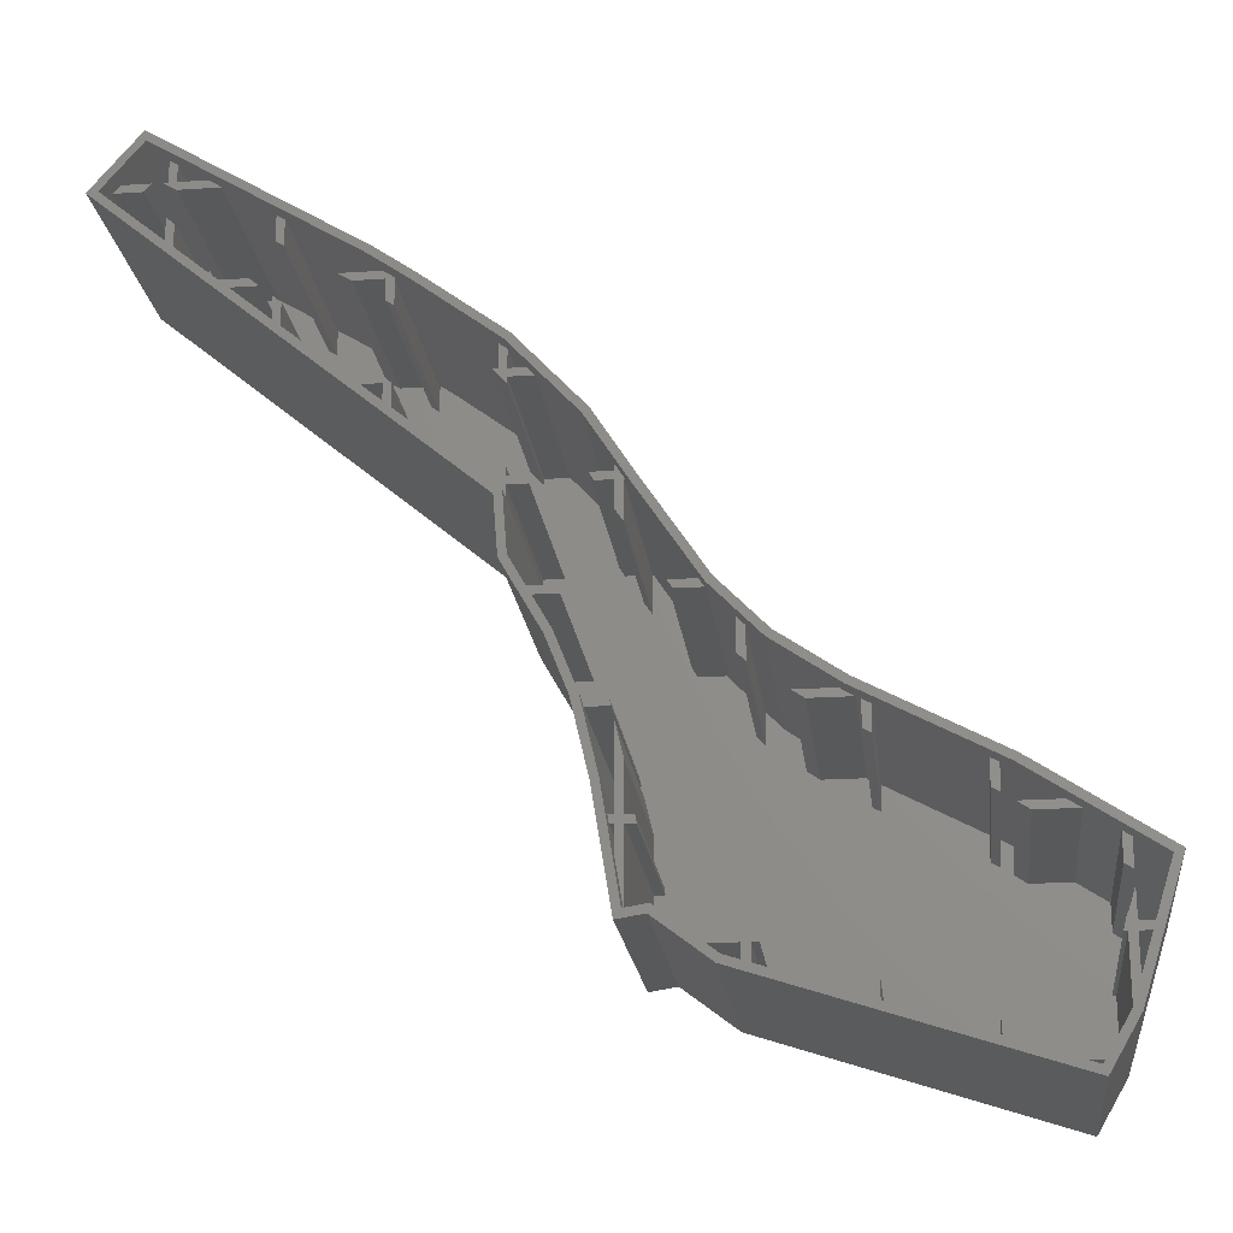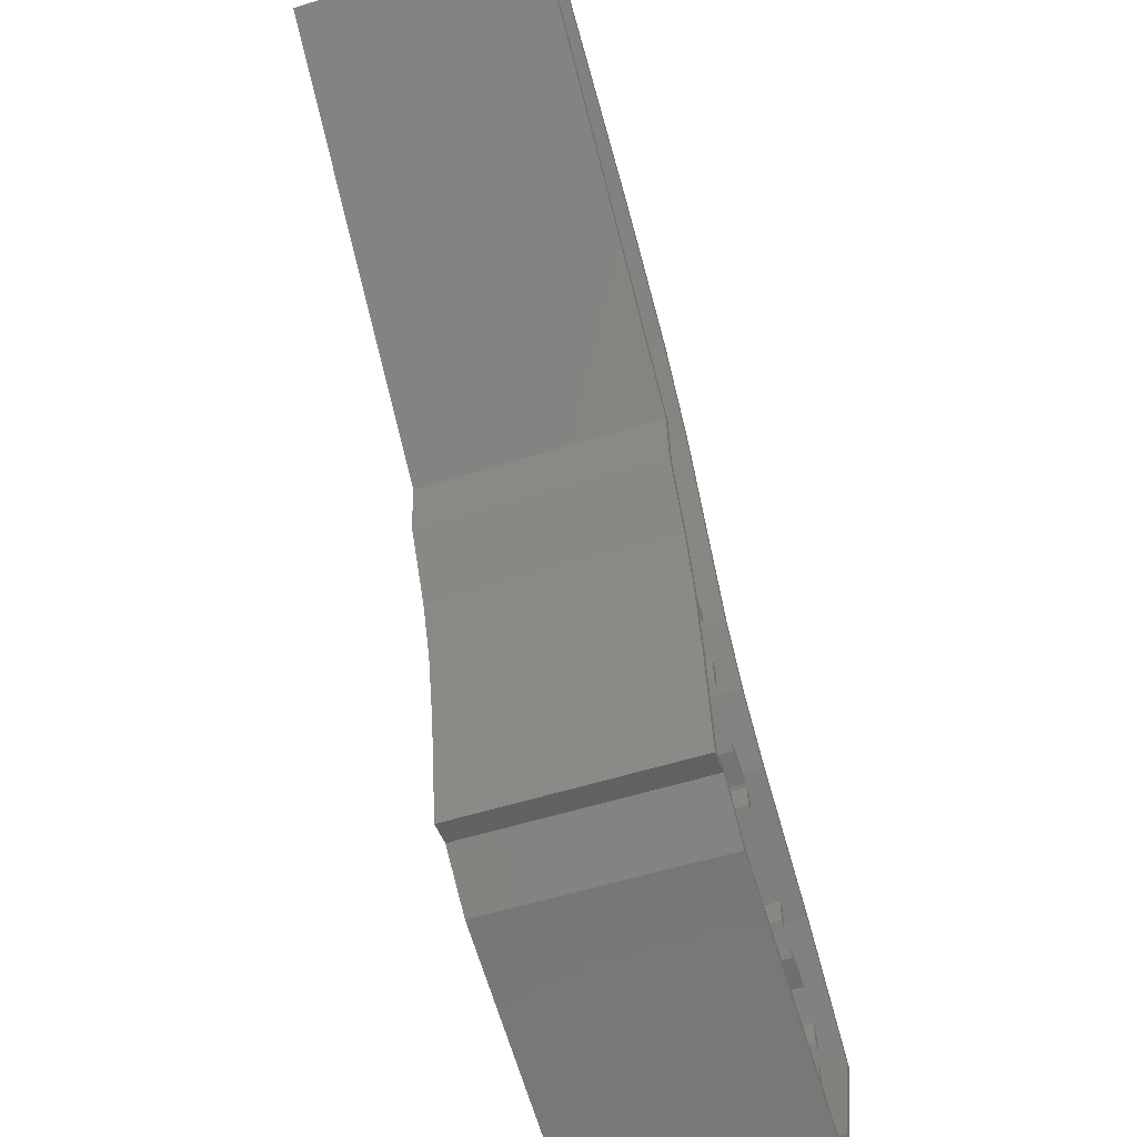
<metadata>
{"format":"stl","ext":"stl","renderer":"f3d","projection":"perspective","resolution":1024,"background":"white","views":[{"elev":-20.6,"azim":6.9,"up":"+Y"},{"elev":-54.1,"azim":-71.4,"up":"+Y"}]}
</metadata>
<code>
# stl→obj: 400 verts, 796 faces
v 0 10.8 23
v -1.702 10 23
v 0 10 23
v -2.211 10.8 23
v 0.906 10 23
v 0 11.42 23
v 0.8 10 23
v 0 7.348 23
v 0.8 6.138 23
v -10 10.8 23
v -10.65 10 23
v -10 10 23
v -11.61 10.8 23
v -9.2 10.8 23
v -9.2 11.66 23
v -9.2 10 23
v -10 12.32 23
v -10 9.459 23
v -9.2 8.793 23
v -8.172 10.8 23
v -7.211 10 23
v 0 -19.2 23
v -0.4224 -20 23
v 0 -20 23
v -0.5533 -19.2 23
v 0.8 -19.2 23
v 0.8 -14.55 23
v 0.8 -20 23
v 0 -11.13 23
v 0 -22.58 23
v 0.8 -27.47 23
v 1.676 -19.2 23
v 1.807 -20 23
v 10 -31.83 23
v 10.8 -30 23
v 10 -30 23
v 9.618 -29.4 23
v 11.47 -30 23
v 9.362 -29.2 23
v 6.79 -30 23
v 5.747 -29.2 23
v 10.8 -32.09 23
v -20 17.78 23
v -19.2 19.98 23
v -20 20 23
v -20.19 20.8 23
v -22.67 20 23
v -23.63 20.8 23
v -19.2 17.11 23
v -10 20.8 23
v -9.2 20.8 23
v -9.2 22.6 23
v -9.2 20 23
v -9.239 22.64 23
v -10 23.22 23
v -10.53 20.8 23
v -9.2 19.36 23
v -7.534 20.8 23
v -6.795 20 23
v -20 27.92 23
v -19.2 30 23
v -20 30 23
v -20.27 30.8 23
v -19.13 30 23
v -23.02 30 23
v -24.32 30.8 23
v -19.2 27.36 23
v -40 40.8 23
v -39.2 40.8 23
v -39.2 42.55 23
v -39.2 40 23
v -40 43.04 23
v -39.2 39.96 23
v -40.56 40.8 23
v -36.36 40.8 23
v -35.06 40 23
v 39.9 -29.2 23
v 40 -30 23
v 40 -29.2 23
v 39.64 -30 23
v 40 -28.88 23
v 40.8 -29.2 23
v 40.8 -26.36 23
v 40.8 -30 23
v 40.8 -33.62 23
v 40 -36.13 23
v 41.95 -30 23
v 42.21 -29.2 23
v -44.37 40.8 23
v -42.17 40 23
v -41.5 40.8 23
v -45.04 40 23
v -40 34.42 23
v -39.2 36.62 23
v -40 37.28 23
v -39.2 33.76 23
v -32.21 30.8 23
v -34.69 30 23
v -31.25 30 23
v -35.65 30.8 23
v -30 26.1 23
v -29.2 28.3 23
v -30 28.96 23
v -29.2 25.43 23
v -30 34.3 23
v -29.2 36.39 23
v -30 36.88 23
v -29.2 33.81 23
v -4.972 0.8 23
v -7.049 0 23
v -4.516 0 23
v -7.505 0.8 23
v -0.4525 -9.2 23
v -2.525 -10 23
v -0.2654 -10 23
v -2.674 -9.361 23
v -2.738 -9.2 23
v 6.967 0.8 23
v 4.859 0 23
v 7.496 0 23
v 4.33 0.8 23
v 10 -5.835 23
v 10.8 -3.499 23
v 10 -2.674 23
v 10.8 -6.66 23
v 20 -35.09 23
v 20.8 -33.03 23
v 20 -32.77 23
v 20.8 -35.35 23
v 30 -38.34 23
v 30.8 -36.29 23
v 30 -36.03 23
v 30.8 -38.6 23
v 18.74 -9.545 23
v 15.52 -10 23
v 19.6 -10 23
v 18.24 -9.2 23
v 14.36 -9.2 23
v 20 -12.71 23
v 20.8 -10.64 23
v 20 -10.21 23
v 20.8 -13.13 23
v 30.8 -15.96 23
v 30.71 -18.41 23
v 30.8 -18.47 23
v 30 -18.03 23
v 30 -15.54 23
v 35.89 -19.2 23
v 33.11 -20 23
v 37.1 -20 23
v 31.91 -19.2 23
v 40 -24.56 23
v 40.8 -22.45 23
v 40 -21.92 23
v 40.8 -25.09 23
v 38.28 -39.2 23
v 35.1 -40 23
v 37.81 -40 23
v 32.64 -39.2 23
v 32.25 -15.83 0
v 40.65 -36.73 0
v 37.74 -41.7 0
v 44.68 -24.06 0
v 8.2 -32.09 0
v 19.16 -8.86 0
v 2.83 -27.97 0
v -1.76 -16.78 0
v 13.01 -4.63 0
v -3.44 -9.6 0
v 0.14 -28.39 0
v 8.31 0.22 0
v -5.57 -4.21 0
v 2.16 9.52 0
v -9.48 2.65 0
v -9.93 8.36 0
v -1.87 15.85 0
v -8.7 23.24 0
v -16.98 29.47 0
v -20.9 32.22 0
v -46.85 39.08 0
v -41.82 45.1 0
v -40 40.8 0.8
v -40.56 40.8 0.8
v -36.36 40.8 0.8
v -39.2 40.8 0.8
v -41.5 40.8 0.8
v -44.37 40.8 0.8
v -39.2 40 0.8
v -35.06 40 0.8
v -45.04 40 0.8
v -42.17 40 0.8
v 40 -36.13 0.8
v 40 -30 0.8
v 40 -29.2 0.8
v 40 -28.88 0.8
v 40 -24.56 0.8
v 40 -21.92 0.8
v 40.8 -30 0.8
v 40.8 -33.62 0.8
v 40.8 -26.36 0.8
v 40.8 -29.2 0.8
v 40.8 -22.45 0.8
v 40.8 -25.09 0.8
v -23.02 30 0.8
v -20 30 0.8
v -19.2 30 0.8
v -19.13 30 0.8
v -34.69 30 0.8
v -31.25 30 0.8
v -32.21 30.8 0.8
v -35.65 30.8 0.8
v -20.27 30.8 0.8
v -24.32 30.8 0.8
v 30 -38.34 0.8
v 30 -36.03 0.8
v 30 -18.03 0.8
v 30 -15.54 0.8
v 30.8 -36.29 0.8
v 30.8 -38.6 0.8
v 30.8 -15.96 0.8
v 30.8 -18.47 0.8
v -10 20.8 0.8
v -10.53 20.8 0.8
v -7.534 20.8 0.8
v -9.2 20.8 0.8
v -20.19 20.8 0.8
v -23.63 20.8 0.8
v -22.67 20 0.8
v -20 20 0.8
v -9.2 20 0.8
v -6.795 20 0.8
v 20 -35.09 0.8
v 20 -32.77 0.8
v 20 -12.71 0.8
v 20 -10.21 0.8
v 20.8 -33.03 0.8
v 20.8 -35.35 0.8
v 20.8 -10.64 0.8
v 20.8 -13.13 0.8
v -1.702 10 0.8
v 0 10 0.8
v 0.8 10 0.8
v 0.906 10 0.8
v -10.65 10 0.8
v -10 10 0.8
v -9.2 10 0.8
v -7.211 10 0.8
v 0 10.8 0.8
v -2.211 10.8 0.8
v -10 10.8 0.8
v -11.61 10.8 0.8
v -8.172 10.8 0.8
v -9.2 10.8 0.8
v 10 -31.83 0.8
v 10 -30 0.8
v 10 -5.835 0.8
v 10 -2.674 0.8
v 10.8 -30 0.8
v 10.8 -32.09 0.8
v 10.8 -3.499 0.8
v 10.8 -6.66 0.8
v -4.972 0.8 0.8
v -7.505 0.8 0.8
v 6.967 0.8 0.8
v 4.33 0.8 0.8
v -7.049 0 0.8
v -4.516 0 0.8
v 4.859 0 0.8
v 7.496 0 0.8
v 0 7.348 0.8
v 0 11.42 0.8
v 0 -19.2 0.8
v 0 -11.13 0.8
v 0 -22.58 0.8
v 0 -20 0.8
v 0.8 6.138 0.8
v 0.8 -14.55 0.8
v 0.8 -19.2 0.8
v 0.8 -20 0.8
v 0.8 -27.47 0.8
v -0.4525 -9.2 0.8
v -2.738 -9.2 0.8
v 18.24 -9.2 0.8
v 14.36 -9.2 0.8
v -2.525 -10 0.8
v -0.2654 -10 0.8
v 15.52 -10 0.8
v 19.6 -10 0.8
v -10 9.459 0.8
v -10 12.32 0.8
v -10 23.22 0.8
v -9.2 8.793 0.8
v -9.2 11.66 0.8
v -9.2 19.36 0.8
v -9.2 22.6 0.8
v -0.5533 -19.2 0.8
v 1.676 -19.2 0.8
v 35.89 -19.2 0.8
v 31.91 -19.2 0.8
v -0.4224 -20 0.8
v 1.807 -20 0.8
v 33.11 -20 0.8
v 37.1 -20 0.8
v -20 17.78 0.8
v -20 27.92 0.8
v -19.2 27.36 0.8
v -19.2 19.98 0.8
v -19.2 17.11 0.8
v 6.79 -30 0.8
v 11.47 -30 0.8
v 39.64 -30 0.8
v 41.95 -30 0.8
v 39.9 -29.2 0.8
v 42.21 -29.2 0.8
v 9.362 -29.2 0.8
v 5.747 -29.2 0.8
v -30 26.1 0.8
v -30 28.96 0.8
v -30 34.3 0.8
v -30 36.88 0.8
v -29.2 28.3 0.8
v -29.2 25.43 0.8
v -29.2 36.39 0.8
v -29.2 33.81 0.8
v 38.28 -39.2 0.8
v 32.64 -39.2 0.8
v 35.1 -40 0.8
v 37.81 -40 0.8
v -40 43.04 0.8
v -40 34.42 0.8
v -40 37.28 0.8
v -39.2 39.96 0.8
v -39.2 42.55 0.8
v -39.2 36.62 0.8
v -39.2 33.76 0.8
v 40.65 -36.73 25
v 44.68 -24.06 25
v 32.25 -15.83 25
v 19.16 -8.86 25
v 13.01 -4.63 25
v 8.31 0.22 25
v 2.16 9.52 25
v -1.87 15.85 25
v -8.7 23.24 25
v -16.98 29.47 25
v -20.9 32.22 25
v -41.82 45.1 25
v -46.85 39.08 25
v -9.93 8.36 25
v -9.48 2.65 25
v -5.57 -4.21 25
v -3.44 -9.6 25
v -1.76 -16.78 25
v 0.14 -28.39 25
v 2.83 -27.97 25
v 8.2 -32.09 25
v 37.74 -41.7 25
v 30.71 -18.41 0.8
v 9.618 -29.4 0.8
v 43.73 -24.39 25
v 31.84 -16.52 25
v 18.74 -9.545 25
v 12.49 -5.244 25
v 7.684 -0.2833 25
v 1.489 9.085 25
v -2.506 15.36 25
v -9.239 22.64 25
v -17.45 28.82 25
v -21.34 31.55 25
v -41.65 44.06 25
v -45.72 39.18 25
v 39.91 -36.4 25
v 37.38 -40.74 25
v 8.578 -31.37 25
v 3.045 -27.13 25
v 0.8012 -27.48 25
v -0.9749 -16.62 25
v -2.674 -9.361 25
v -4.847 -3.863 25
v -8.697 2.891 25
v -9.159 8.759 25
v -21.34 31.55 0.8
v -2.506 15.36 0.8
v 12.49 -5.244 0.8
v 31.84 -16.52 0.8
v 43.73 -24.39 0.8
v 39.91 -36.4 0.8
v -4.847 -3.863 0.8
v -8.697 2.891 0.8
v -9.159 8.759 0.8
v 3.045 -27.13 0.8
v 1.489 9.085 0.8
v 7.684 -0.2833 0.8
v 0.8012 -27.48 0.8
v -0.9749 -16.62 0.8
v -17.45 28.82 0.8
v -41.65 44.06 0.8
v -45.72 39.18 0.8
v 37.38 -40.74 0.8
v 8.578 -31.37 0.8
f 1 2 3
f 2 1 4
f 1 5 6
f 5 1 7
f 3 7 1
f 8 7 3
f 7 8 9
f 10 11 12
f 11 10 13
f 10 14 15
f 14 10 16
f 10 15 17
f 16 10 12
f 18 16 12
f 16 18 19
f 16 20 14
f 20 16 21
f 22 23 24
f 23 22 25
f 22 26 27
f 26 22 28
f 22 27 29
f 28 22 24
f 30 28 24
f 28 30 31
f 28 32 26
f 32 28 33
f 34 35 36
f 37 35 38
f 35 37 36
f 39 36 37
f 39 40 36
f 40 39 41
f 35 34 42
f 43 44 45
f 46 45 44
f 46 47 45
f 47 46 48
f 44 43 49
f 50 51 52
f 51 50 53
f 50 52 54
f 50 54 55
f 56 53 50
f 53 56 57
f 53 58 51
f 58 53 59
f 60 61 62
f 63 61 64
f 61 63 62
f 63 65 62
f 65 63 66
f 61 60 67
f 68 69 70
f 69 68 71
f 68 70 72
f 71 68 73
f 73 68 74
f 71 75 69
f 75 71 76
f 77 78 79
f 78 77 80
f 81 82 83
f 79 82 81
f 82 79 84
f 84 79 78
f 84 78 85
f 85 78 86
f 82 87 88
f 87 82 84
f 89 90 91
f 90 89 92
f 93 94 95
f 94 93 96
f 97 98 99
f 98 97 100
f 101 102 103
f 102 101 104
f 105 106 107
f 106 105 108
f 109 110 111
f 110 109 112
f 113 114 115
f 113 116 114
f 116 113 117
f 118 119 120
f 119 118 121
f 122 123 124
f 123 122 125
f 126 127 128
f 127 126 129
f 130 131 132
f 131 130 133
f 134 135 136
f 137 135 134
f 135 137 138
f 139 140 141
f 140 139 142
f 143 144 145
f 146 143 147
f 143 146 144
f 148 149 150
f 149 148 151
f 152 153 154
f 153 152 155
f 156 157 158
f 157 156 159
f 160 161 162
f 161 160 163
f 164 160 162
f 160 164 165
f 166 165 164
f 167 165 166
f 165 167 168
f 169 168 167
f 167 166 170
f 168 169 171
f 172 171 169
f 171 172 173
f 174 173 172
f 175 173 174
f 173 175 176
f 176 175 177
f 175 178 177
f 175 179 178
f 180 179 175
f 179 180 181
f 182 74 68
f 74 182 183
f 184 69 75
f 69 184 185
f 186 89 91
f 89 186 187
f 188 76 71
f 76 188 189
f 190 90 92
f 90 190 191
f 192 78 193
f 78 192 86
f 194 81 195
f 81 194 79
f 196 154 197
f 154 196 152
f 85 198 84
f 198 85 199
f 82 200 83
f 200 82 201
f 155 202 153
f 202 155 203
f 204 62 65
f 62 204 205
f 206 64 61
f 64 206 207
f 208 99 98
f 99 208 209
f 210 100 97
f 100 210 211
f 212 66 63
f 66 212 213
f 214 132 215
f 132 214 130
f 216 147 217
f 147 216 146
f 133 218 131
f 218 133 219
f 145 220 143
f 220 145 221
f 222 56 50
f 56 222 223
f 224 51 58
f 51 224 225
f 226 48 46
f 48 226 227
f 228 45 47
f 45 228 229
f 230 59 53
f 59 230 231
f 232 128 233
f 128 232 126
f 234 141 235
f 141 234 139
f 129 236 127
f 236 129 237
f 142 238 140
f 238 142 239
f 240 3 2
f 3 240 241
f 242 5 7
f 5 242 243
f 244 12 11
f 12 244 245
f 246 21 16
f 21 246 247
f 248 4 1
f 4 248 249
f 250 13 10
f 13 250 251
f 252 14 20
f 14 252 253
f 254 36 255
f 36 254 34
f 256 124 257
f 124 256 122
f 42 258 35
f 258 42 259
f 125 260 123
f 260 125 261
f 262 112 109
f 112 262 263
f 264 121 118
f 121 264 265
f 266 111 110
f 111 266 267
f 268 120 119
f 120 268 269
f 270 3 241
f 3 270 8
f 248 6 271
f 6 248 1
f 272 29 273
f 29 272 22
f 274 24 275
f 24 274 30
f 9 242 7
f 242 9 276
f 26 277 27
f 277 26 278
f 31 279 28
f 279 31 280
f 281 117 113
f 117 281 282
f 283 138 137
f 138 283 284
f 285 115 114
f 115 285 286
f 287 136 135
f 136 287 288
f 289 12 245
f 12 289 18
f 250 17 290
f 17 250 10
f 222 55 291
f 55 222 50
f 19 246 16
f 246 19 292
f 14 293 15
f 293 14 253
f 57 230 53
f 230 57 294
f 51 295 52
f 295 51 225
f 272 25 22
f 25 272 296
f 297 26 32
f 26 297 278
f 298 151 148
f 151 298 299
f 300 24 23
f 24 300 275
f 279 33 28
f 33 279 301
f 302 150 149
f 150 302 303
f 304 45 229
f 45 304 43
f 305 62 205
f 62 305 60
f 67 206 61
f 206 67 306
f 49 307 44
f 307 49 308
f 309 36 40
f 36 309 255
f 258 38 35
f 38 258 310
f 311 78 80
f 78 311 193
f 198 87 84
f 87 198 312
f 194 77 79
f 77 194 313
f 314 82 88
f 82 314 201
f 315 41 39
f 41 315 316
f 317 103 318
f 103 317 101
f 319 107 320
f 107 319 105
f 104 321 102
f 321 104 322
f 108 323 106
f 323 108 324
f 325 159 156
f 159 325 326
f 327 158 157
f 158 327 328
f 182 72 329
f 72 182 68
f 330 95 331
f 95 330 93
f 73 188 71
f 188 73 332
f 69 333 70
f 333 69 185
f 96 334 94
f 334 96 335
f 336 163 337
f 163 336 161
f 163 338 337
f 338 163 160
f 160 339 338
f 339 160 165
f 340 171 341
f 171 340 168
f 341 173 342
f 173 341 171
f 342 176 343
f 176 342 173
f 343 177 344
f 177 343 176
f 177 345 344
f 345 177 178
f 178 346 345
f 346 178 179
f 179 347 346
f 347 179 181
f 180 347 181
f 347 180 348
f 180 349 348
f 349 180 175
f 174 349 175
f 349 174 350
f 172 350 174
f 350 172 351
f 169 351 172
f 351 169 352
f 167 352 169
f 352 167 353
f 170 353 167
f 353 170 354
f 170 355 354
f 355 170 166
f 166 356 355
f 356 166 164
f 164 357 356
f 357 164 162
f 357 161 336
f 161 357 162
f 311 77 313
f 77 311 80
f 195 83 200
f 83 195 81
f 358 145 144
f 145 358 221
f 299 149 151
f 149 299 302
f 196 155 152
f 155 196 203
f 234 142 139
f 142 234 239
f 216 144 146
f 144 216 358
f 284 135 138
f 135 284 287
f 261 122 256
f 122 261 125
f 276 8 270
f 8 276 9
f 268 121 265
f 121 268 119
f 240 4 249
f 4 240 2
f 294 56 223
f 56 294 57
f 305 67 60
f 67 305 306
f 183 73 74
f 73 183 332
f 319 108 105
f 108 319 324
f 213 65 66
f 65 213 204
f 90 186 91
f 186 90 191
f 334 95 94
f 95 334 331
f 209 97 99
f 97 209 210
f 321 103 102
f 103 321 318
f 307 46 44
f 46 307 226
f 293 17 15
f 17 293 290
f 247 20 21
f 20 247 252
f 111 262 109
f 262 111 267
f 115 281 113
f 281 115 286
f 27 273 29
f 273 27 277
f 33 297 32
f 297 33 301
f 359 39 37
f 39 359 315
f 310 37 38
f 37 310 359
f 236 128 127
f 128 236 233
f 218 132 131
f 132 218 215
f 338 360 337
f 338 361 360
f 339 361 338
f 339 362 361
f 340 362 339
f 340 363 362
f 341 363 340
f 341 364 363
f 365 341 342
f 341 365 364
f 366 342 343
f 342 366 365
f 344 366 343
f 344 367 366
f 345 367 344
f 345 368 367
f 369 345 346
f 345 369 368
f 346 370 369
f 347 370 346
f 347 371 370
f 371 347 348
f 360 336 337
f 372 336 360
f 373 336 372
f 336 373 357
f 356 373 374
f 373 356 357
f 355 374 375
f 374 355 356
f 376 355 375
f 376 354 355
f 353 376 377
f 376 353 354
f 352 377 378
f 377 352 353
f 379 352 378
f 379 351 352
f 380 351 379
f 380 350 351
f 349 380 381
f 380 349 350
f 371 349 381
f 349 371 348
f 165 340 339
f 340 165 168
f 382 213 212
f 213 382 323
f 271 249 248
f 249 271 383
f 283 384 284
f 298 385 299
f 303 196 197
f 302 196 303
f 195 313 194
f 196 302 195
f 195 302 313
f 313 302 311
f 215 311 302
f 311 218 325
f 215 302 299
f 221 385 220
f 385 221 299
f 215 299 221
f 325 218 326
f 326 218 219
f 196 200 203
f 200 196 195
f 203 386 202
f 200 386 203
f 386 200 314
f 314 200 201
f 311 192 193
f 325 192 311
f 192 325 387
f 288 234 235
f 234 310 233
f 234 288 287
f 359 234 287
f 359 287 284
f 261 284 384
f 259 233 310
f 259 310 258
f 233 259 232
f 233 239 234
f 239 233 236
f 239 216 217
f 216 236 215
f 239 217 238
f 216 239 236
f 237 215 236
f 215 237 214
f 216 221 358
f 221 216 215
f 311 215 218
f 240 270 241
f 270 286 273
f 285 273 286
f 270 281 286
f 247 270 240
f 247 240 249
f 270 267 281
f 247 249 383
f 388 281 267
f 270 262 267
f 294 383 231
f 270 247 262
f 389 262 247
f 262 389 263
f 247 390 389
f 246 390 247
f 390 246 292
f 273 276 270
f 276 273 277
f 315 301 391
f 268 297 301
f 276 264 392
f 264 276 265
f 242 392 243
f 392 242 276
f 265 276 277
f 268 277 297
f 297 277 278
f 393 256 257
f 256 315 359
f 256 393 268
f 268 393 269
f 301 315 256
f 301 256 268
f 277 268 265
f 315 391 316
f 261 384 260
f 359 284 261
f 359 261 256
f 234 359 310
f 280 391 301
f 280 301 279
f 391 280 394
f 273 395 272
f 272 395 296
f 273 285 395
f 204 305 205
f 227 305 204
f 305 227 226
f 321 204 213
f 324 213 323
f 321 213 324
f 204 321 322
f 204 322 227
f 226 306 305
f 306 226 307
f 291 223 222
f 306 291 396
f 307 291 306
f 306 396 207
f 306 207 206
f 291 307 223
f 308 223 307
f 223 308 251
f 383 290 293
f 223 290 294
f 251 290 223
f 290 251 250
f 383 252 247
f 294 231 230
f 383 294 290
f 383 293 252
f 252 293 253
f 281 388 282
f 388 267 266
f 329 183 182
f 329 186 183
f 397 186 329
f 186 397 187
f 332 331 334
f 191 332 183
f 332 191 331
f 191 183 186
f 398 331 191
f 398 191 190
f 331 398 330
f 189 319 320
f 319 209 318
f 318 209 317
f 319 210 209
f 319 189 211
f 319 211 210
f 332 189 188
f 334 189 332
f 189 334 211
f 211 334 335
f 318 324 319
f 324 318 321
f 317 209 208
f 328 327 399
f 255 400 254
f 400 255 309
f 229 228 304
f 245 244 289
f 333 185 184
f 295 225 224
f 275 300 274
f 198 199 312
f 192 387 86
f 312 199 87
f 88 386 314
f 386 88 360
f 87 360 88
f 85 87 199
f 372 87 85
f 372 85 86
f 87 372 360
f 372 86 387
f 303 154 150
f 154 303 197
f 150 361 148
f 385 148 361
f 148 385 298
f 361 150 360
f 154 360 150
f 153 360 154
f 386 153 202
f 153 386 360
f 238 147 140
f 147 238 217
f 288 141 136
f 141 288 235
f 136 362 134
f 141 362 136
f 140 362 141
f 362 140 361
f 147 361 140
f 143 361 147
f 385 143 220
f 143 385 361
f 363 137 362
f 384 137 363
f 137 384 283
f 362 137 134
f 260 384 123
f 124 393 257
f 393 124 364
f 363 124 123
f 124 363 364
f 363 123 384
f 269 393 120
f 118 392 264
f 392 118 365
f 364 118 120
f 118 364 365
f 364 120 393
f 243 392 5
f 6 383 271
f 383 6 366
f 365 6 5
f 6 365 366
f 365 5 392
f 231 383 59
f 295 224 52
f 52 367 54
f 58 52 224
f 52 58 367
f 59 367 58
f 59 366 367
f 366 59 383
f 368 55 367
f 396 55 368
f 55 396 291
f 367 55 54
f 64 369 63
f 382 63 369
f 63 382 212
f 369 64 368
f 396 64 207
f 64 396 368
f 189 107 76
f 107 189 320
f 333 75 70
f 75 333 184
f 70 370 72
f 397 72 370
f 72 397 329
f 75 370 70
f 76 370 75
f 107 370 76
f 370 107 369
f 106 369 107
f 382 106 323
f 106 382 369
f 370 89 397
f 371 89 370
f 89 371 92
f 398 92 371
f 92 398 190
f 397 89 187
f 211 96 100
f 96 211 335
f 317 98 101
f 98 317 208
f 227 104 48
f 104 227 322
f 304 47 43
f 47 304 228
f 251 49 13
f 49 251 308
f 289 11 18
f 11 289 244
f 18 381 19
f 390 19 381
f 19 390 292
f 11 381 18
f 13 381 11
f 49 381 13
f 43 381 49
f 47 381 43
f 48 381 47
f 104 381 48
f 381 104 371
f 101 371 104
f 98 371 101
f 100 371 98
f 96 371 100
f 93 371 96
f 398 93 330
f 93 398 371
f 380 390 381
f 390 380 389
f 380 112 389
f 380 110 112
f 379 110 380
f 388 110 379
f 110 388 266
f 389 112 263
f 379 117 388
f 378 117 379
f 117 378 116
f 388 117 282
f 378 114 116
f 377 114 378
f 395 114 377
f 114 395 285
f 377 25 395
f 377 23 25
f 23 30 300
f 377 30 23
f 376 30 377
f 30 376 31
f 394 31 376
f 31 394 280
f 395 25 296
f 300 30 274
f 391 376 375
f 376 391 394
f 41 374 40
f 400 40 374
f 40 400 309
f 374 41 375
f 391 41 316
f 41 391 375
f 232 42 126
f 42 232 259
f 214 129 130
f 129 214 237
f 326 133 159
f 133 326 219
f 159 373 157
f 399 157 373
f 157 399 327
f 133 373 159
f 130 373 133
f 129 373 130
f 373 129 374
f 126 374 129
f 42 374 126
f 34 374 42
f 400 34 254
f 34 400 374
f 328 399 158
f 156 387 325
f 387 156 372
f 373 156 158
f 156 373 372
f 373 158 399

</code>
